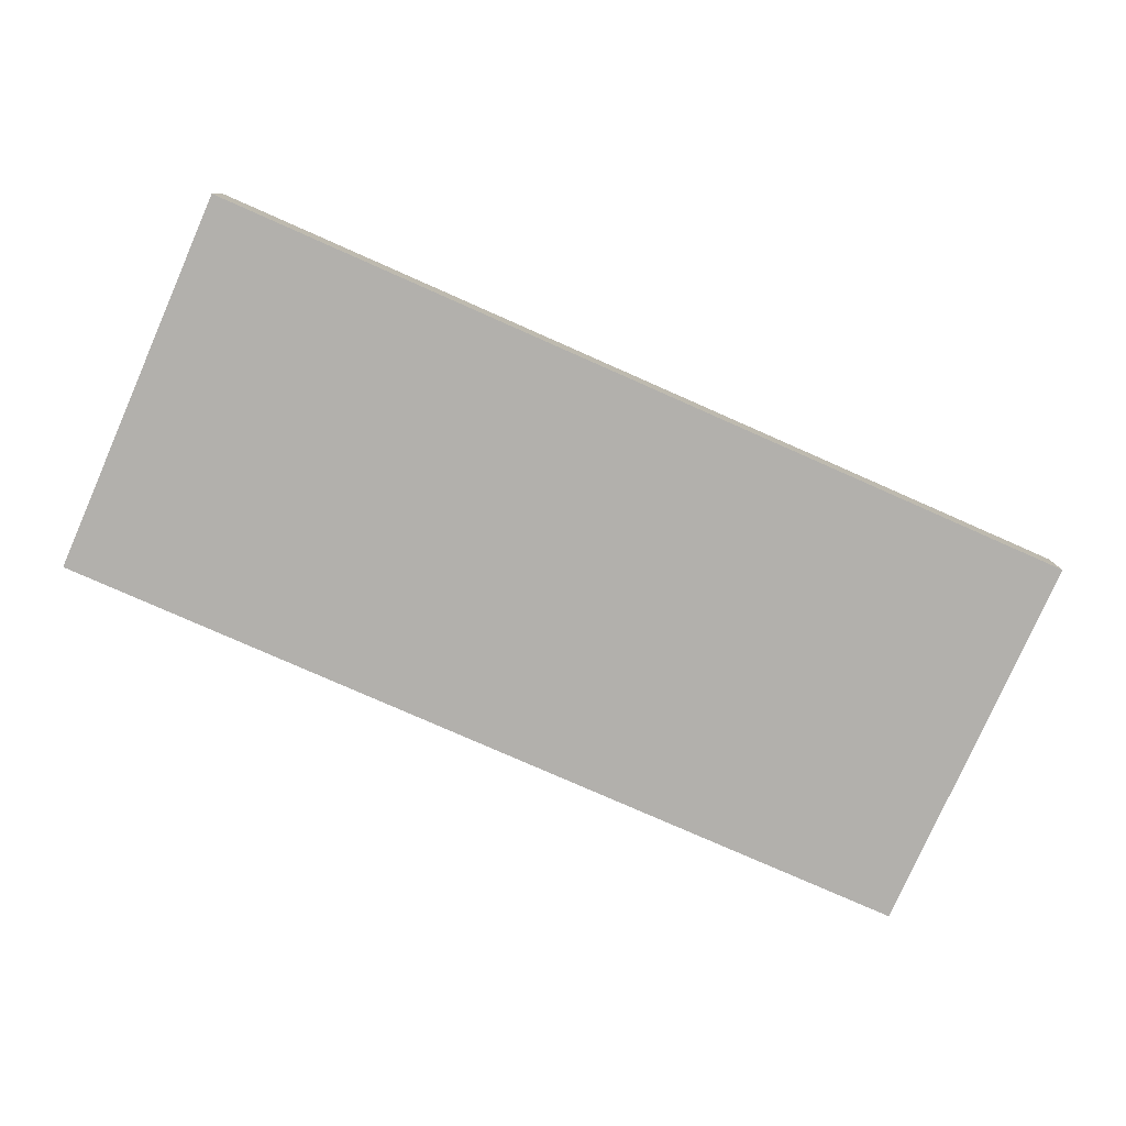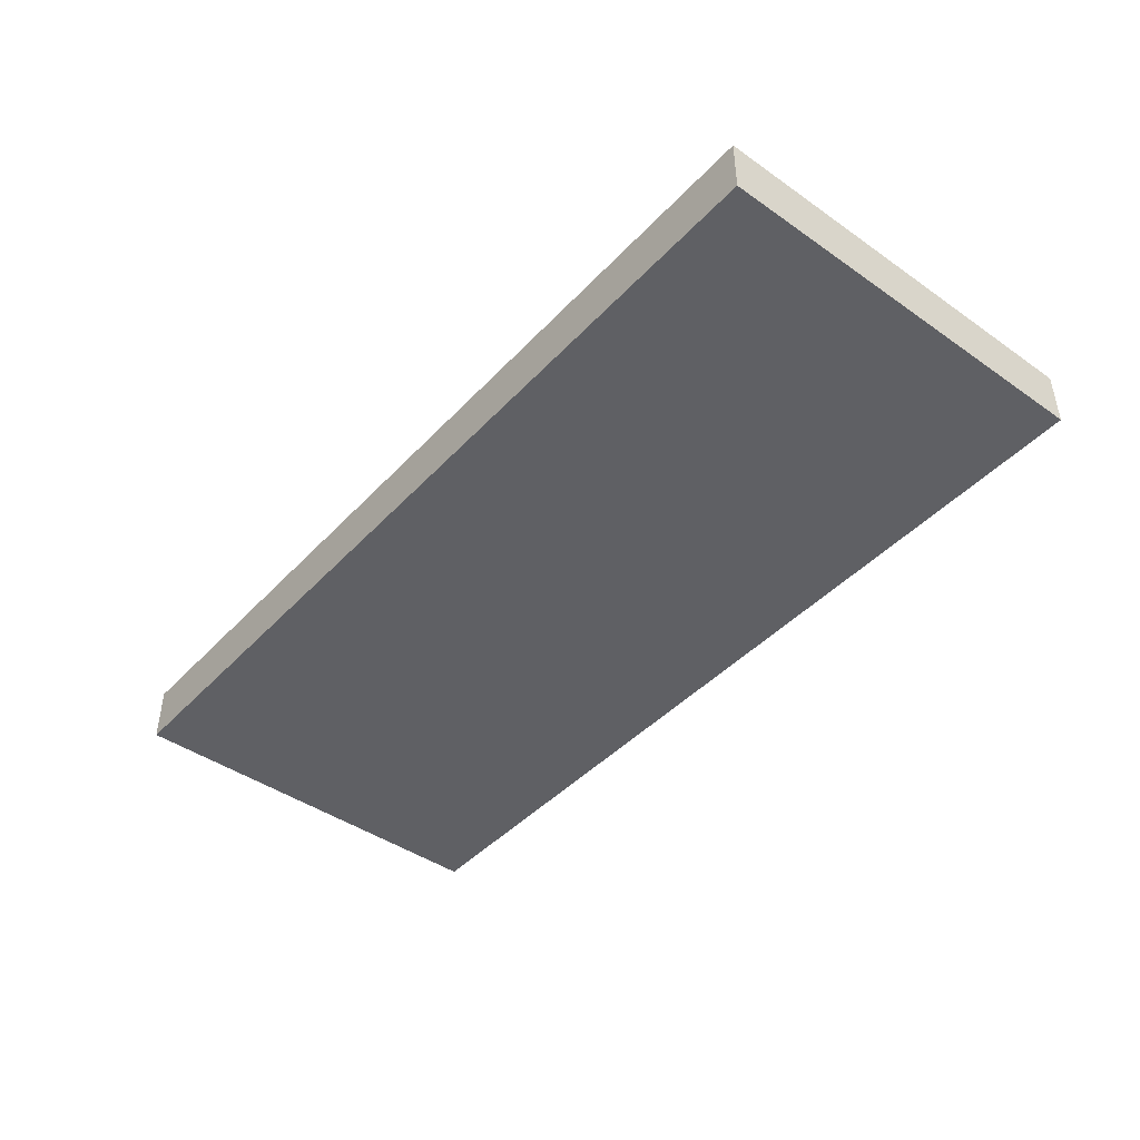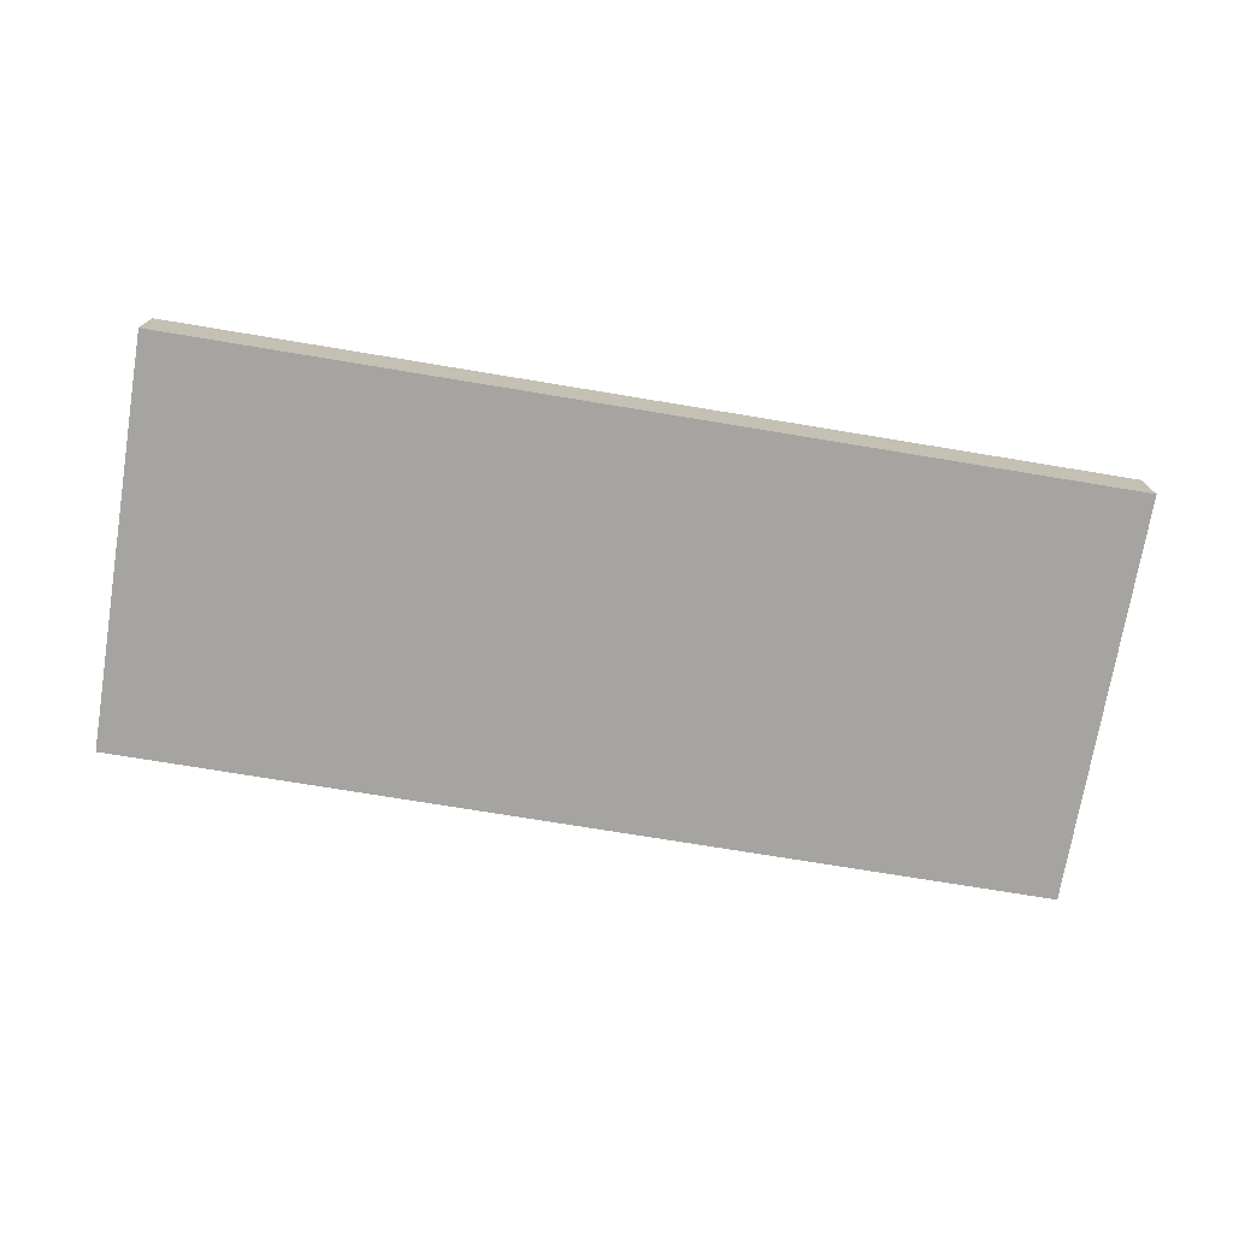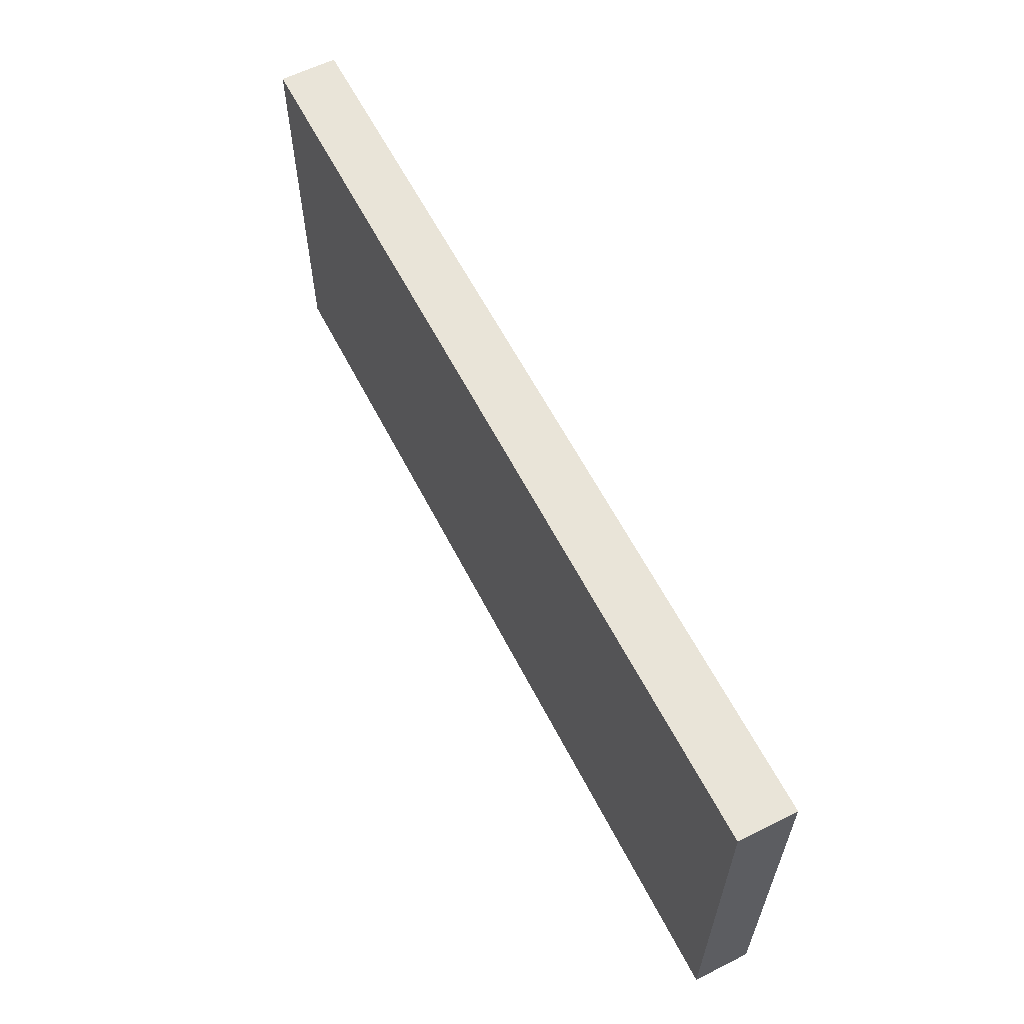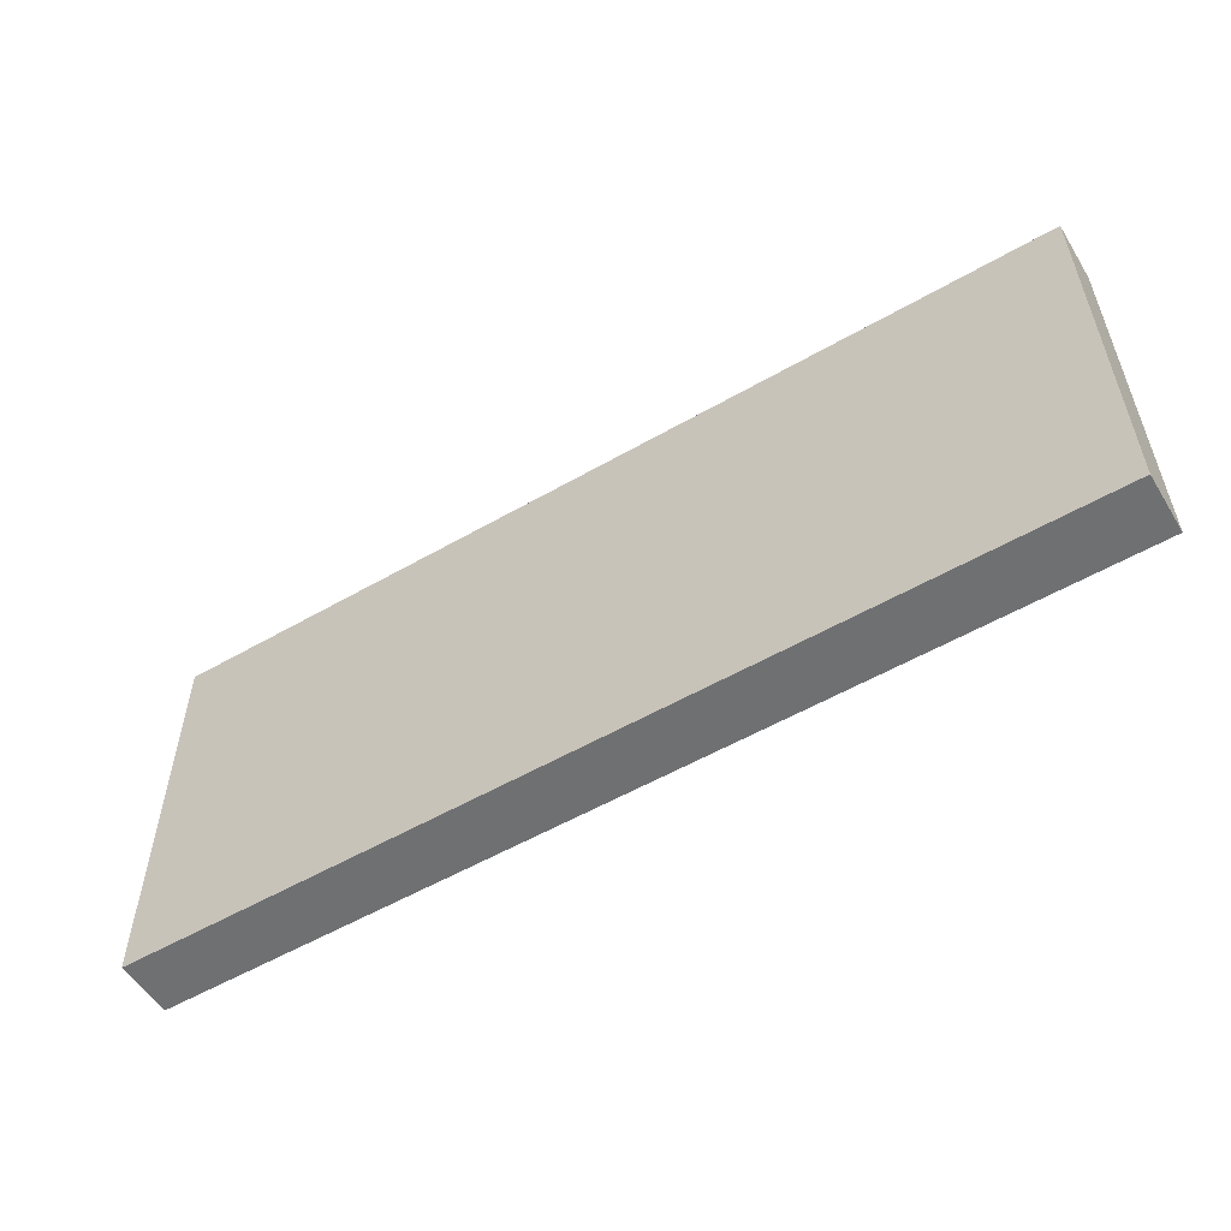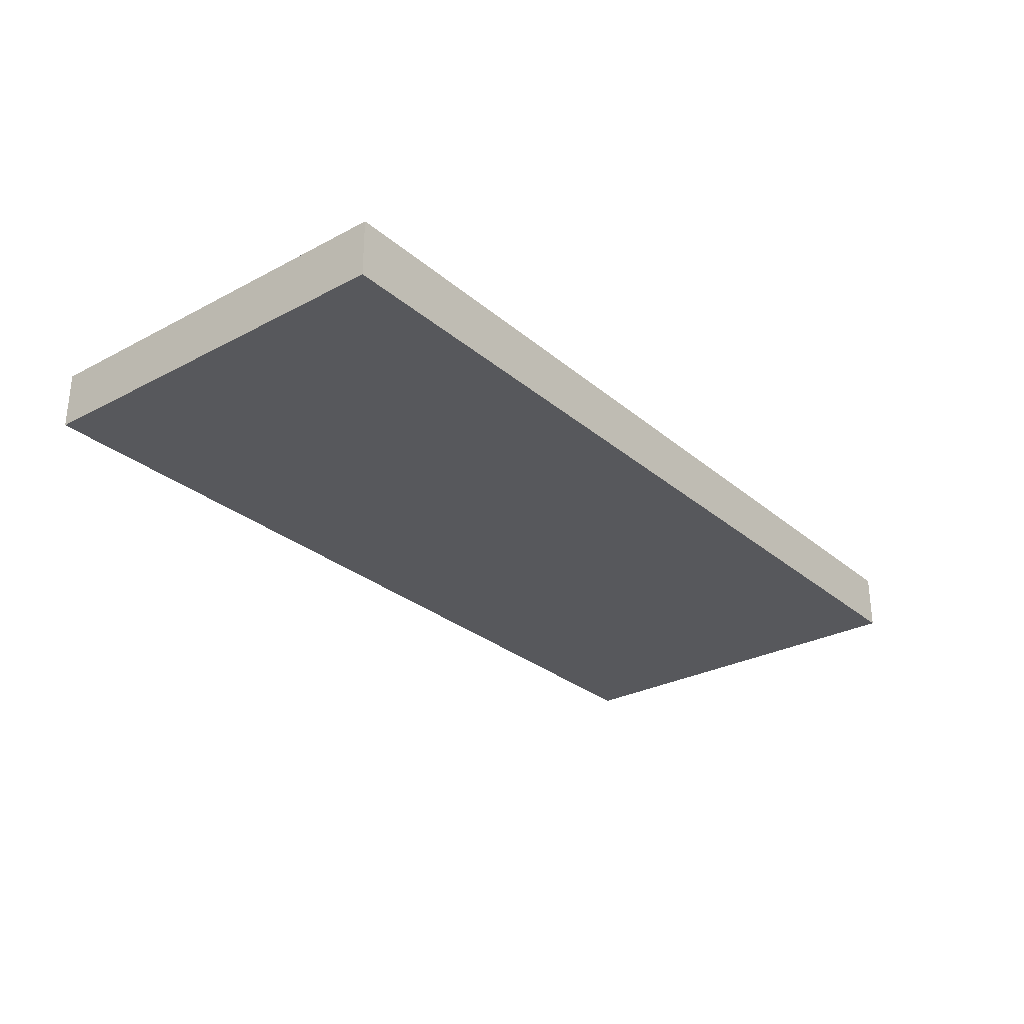
<metadata>
{"format":"obj","ext":"obj","renderer":"f3d","projection":"perspective","resolution":1024,"background":"white","views":[{"elev":-78.8,"azim":156.2,"up":"+Z"},{"elev":-43.8,"azim":50.6,"up":"+Z"},{"elev":-73.5,"azim":170.6,"up":"+Z"},{"elev":60.5,"azim":-117.1,"up":"+Y"},{"elev":-54.9,"azim":31.3,"up":"+Y"},{"elev":-28.5,"azim":128.6,"up":"+Z"}]}
</metadata>
<code>
o
v 2 2.2 -2.5
v 2 2.2 -2.6
v 2 2.9 -2.5
v 2 2.9 -2.6
v 3.6 2.2 -2.5
v 3.6 2.2 -2.6
v 3.6 2.9 -2.5
v 3.6 2.9 -2.6
v 2 2.2 -2.5
v 2 2.9 -2.5
v 3.6 2.2 -2.5
v 3.6 2.9 -2.5
v 2 2.2 -2.6
v 2 2.9 -2.6
v 3.6 2.2 -2.6
v 3.6 2.9 -2.6
v 2 2.2 -2.5
v 3.6 2.2 -2.5
v 2 2.2 -2.6
v 3.6 2.2 -2.6
v 2 2.9 -2.5
v 3.6 2.9 -2.5
v 2 2.9 -2.6
v 3.6 2.9 -2.6
f 3 2 1
f 4 2 3
f 5 6 7
f 7 6 8
f 11 10 9
f 12 10 11
f 13 14 15
f 15 14 16
f 19 18 17
f 20 18 19
f 21 22 23
f 23 22 24

</code>
